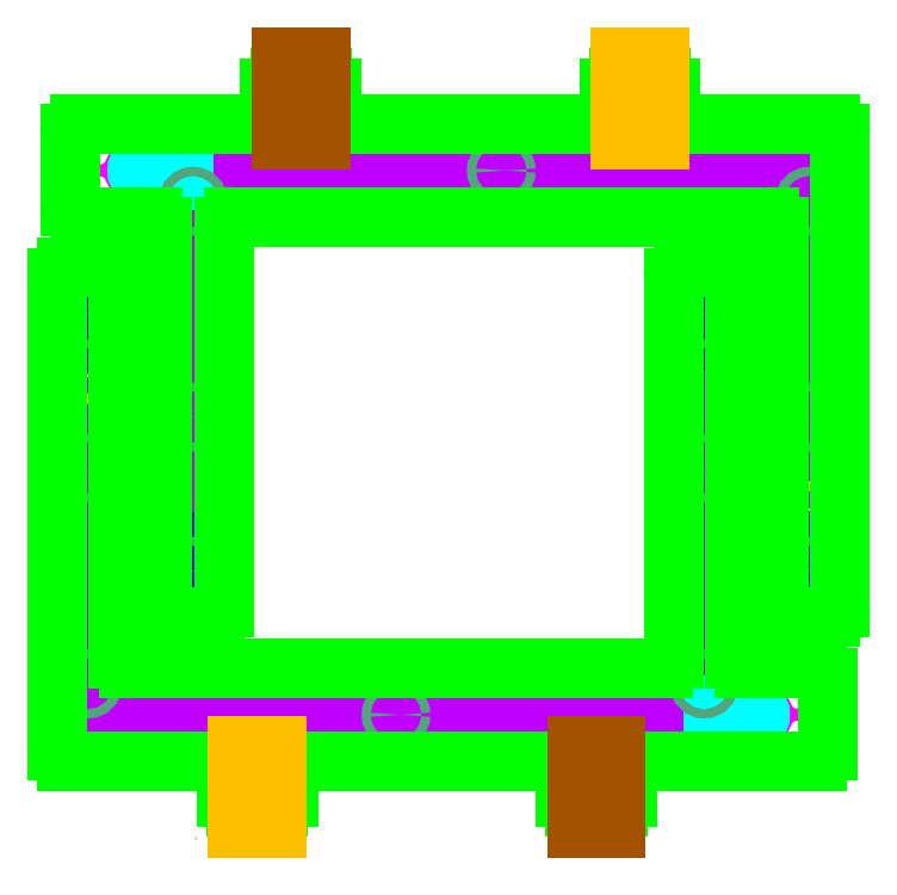
<metadata>
{"format":"dxf","ext":"dxf","renderer":"ezdxf+matplotlib","layout":"modelspace","background":"white","min_lineweight":24,"dpi":150}
</metadata>
<code>
0
SECTION
2
ENTITIES
0
LINE
8
cable_slot_center
10
8.465
20
1.575
30
0
11
8.465
21
1.575
31
0
0
LINE
8
cable_slot_boundary
10
0.7156
20
1.7
30
0
11
8.34
21
1.7
31
0
0
LINE
8
cable_slot_boundary
10
0.5906
20
1.45
30
0
11
8.59
21
1.45
31
0
0
ARC
8
cable_slot_boundary
10
0.5906
20
1.575
30
0
40
0.125
50
180
51
270
0
CIRCLE
8
drill_4-40_tap
10
0.3543
20
5.906
30
0
40
0.04449
0
CIRCLE
8
drill_4-40_tap
10
0.3543
20
3.543
30
0
40
0.04449
0
LINE
8
cable_slot_center
10
0.5906
20
1.575
30
0
11
8.465
21
1.575
31
0
0
CIRCLE
8
drill_4-40_tap
10
3.346
20
1.339
30
0
40
0.04449
0
CIRCLE
8
drill_4-40_tap
10
5.709
20
1.339
30
0
40
0.04449
0
CIRCLE
8
drill_4-40_tap
10
3.346
20
1.811
30
0
40
0.04449
0
CIRCLE
8
drill_4-40_tap
10
5.709
20
1.811
30
0
40
0.04449
0
CIRCLE
8
drill_4-40_tap
10
0.9843
20
1.811
30
0
40
0.04449
0
CIRCLE
8
drill_4-40_tap
10
8.071
20
1.811
30
0
40
0.04449
0
CIRCLE
8
drill_4-40_tap
10
0.5906
20
1.339
30
0
40
0.04449
0
CIRCLE
8
drill_4-40_tap
10
8.465
20
1.339
30
0
40
0.04449
0
CIRCLE
8
drill_4-40_tap
10
0.8268
20
3.543
30
0
40
0.04449
0
CIRCLE
8
drill_4-40_tap
10
8.228
20
5.906
30
0
40
0.04449
0
CIRCLE
8
drill_4-40_tap
10
8.701
20
5.906
30
0
40
0.04449
0
CIRCLE
8
drill_4-40_tap
10
8.228
20
3.543
30
0
40
0.04449
0
CIRCLE
8
drill_4-40_tap
10
8.701
20
3.543
30
0
40
0.04449
0
CIRCLE
8
drill_2-56_tap
10
9.839
20
1.915
30
0
40
0.035
0
CIRCLE
8
drill_2-56_tap
10
9.839
20
1.235
30
0
40
0.035
0
CIRCLE
8
drill_2-56_tap
10
9.439
20
1.915
30
0
40
0.035
0
CIRCLE
8
drill_2-56_tap
10
9.439
20
1.235
30
0
40
0.035
0
LINE
8
cable_slot_boundary
10
0.4656
20
6.102
30
0
11
0.4656
21
1.575
31
0
0
LINE
8
cable_slot_boundary
10
0.7156
20
6.102
30
0
11
0.7156
21
1.7
31
0
0
ARC
8
cable_slot_boundary
10
0.5906
20
6.102
30
0
40
0.125
50
0
51
180
0
LINE
8
cable_slot_center
10
0.5906
20
6.102
30
0
11
0.5906
21
1.575
31
0
0
LINE
8
cable_slot_boundary
10
8.34
20
6.102
30
0
11
8.34
21
1.7
31
0
0
LINE
8
cable_slot_boundary
10
8.59
20
6.102
30
0
11
8.588
21
1.7
31
0
0
LINE
8
cable_slot_center
10
8.465
20
1.575
30
0
11
8.465
21
6.102
31
0
0
ARC
8
cable_slot_boundary
10
8.465
20
6.102
30
0
40
0.125
50
0
51
180
0
LINE
8
bounding_box
10
1.969
20
-9e-16
30
0
11
1.969
21
-9e-16
31
0
0
LINE
8
cable_slot_center
10
8.858
20
1.575
30
0
11
8.465
21
1.575
31
0
0
ARC
8
cover_plate_boundary
10
0.31
20
5.95
30
0
40
0.07382
50
90
51
180
0
LINE
8
cover_plate_boundary
10
0.31
20
6.024
30
0
11
0.8711
21
6.024
31
0
0
ARC
8
cover_plate_boundary
10
0.8711
20
5.95
30
0
40
0.07382
50
0
51
90
0
LINE
8
cover_plate_boundary
10
0.2362
20
5.95
30
0
11
0.2362
21
1.294
31
0
0
LINE
8
cover_plate_boundary
10
0.31
20
1.22
30
0
11
8.583
21
1.22
31
0
0
ARC
8
cover_plate_boundary
10
0.31
20
1.294
30
0
40
0.07382
50
180
51
270
0
LINE
8
cover_plate_boundary
10
0.9449
20
2.003
30
0
11
0.9449
21
5.95
31
0
0
ARC
8
cover_plate_boundary
10
1.019
20
2.003
30
0
40
0.07382
50
180
51
270
0
LINE
8
cover_plate_boundary
10
8.036
20
1.929
30
0
11
1.019
21
1.929
31
0
0
ARC
8
cover_plate_boundary
10
8.036
20
2.003
30
0
40
0.07382
50
270
51
360
0
LINE
8
cover_plate_boundary
10
8.745
20
1.22
30
0
11
8.583
21
1.22
31
0
0
ARC
8
cover_plate_boundary
10
8.745
20
1.294
30
0
40
0.07382
50
270
51
0
0
LINE
8
cover_plate_boundary
10
8.819
20
5.95
30
0
11
8.819
21
1.294
31
0
0
ARC
8
cover_plate_boundary
10
8.745
20
5.95
30
0
40
0.07382
50
0
51
90
0
LINE
8
cover_plate_boundary
10
8.184
20
6.024
30
0
11
8.745
21
6.024
31
0
0
LINE
8
cover_plate_boundary
10
8.11
20
5.95
30
0
11
8.11
21
2.003
31
0
0
ARC
8
cover_plate_boundary
10
8.184
20
5.95
30
0
40
0.07382
50
90
51
180
0
ARC
8
cable_slot_boundary
10
9.055
20
1.575
30
0
40
0.125
50
270
51
90
0
LINE
8
cable_slot_boundary
10
8.588
20
1.7
30
0
11
9.055
21
1.7
31
0
0
LINE
8
cable_slot_boundary
10
8.59
20
1.45
30
0
11
9.055
21
1.45
31
0
0
CIRCLE
8
drill_4-40_tap
10
0.8268
20
5.906
30
0
40
0.04449
0
LINE
8
sensor_mount_lines
10
0.1969
20
7.087
30
0
11
0.5906
21
7.087
31
0
0
LINE
8
sensor_mount_lines
10
0.1969
20
6.337
30
0
11
0.5906
21
6.337
31
0
0
LINE
8
sensor_mount_lines
10
8.858
20
7.087
30
0
11
8.465
21
7.087
31
0
0
LINE
8
sensor_mount_lines
10
8.858
20
6.337
30
0
11
8.465
21
6.337
31
0
0
CIRCLE
8
drill_4-40_thru
10
0.5906
20
6.693
30
0
40
0.058
0
CIRCLE
8
drill_4-40_thru
10
0.5906
20
4.724
30
0
40
0.058
0
CIRCLE
8
drill_4-40_thru
10
0.5906
20
1.969
30
0
40
0.058
0
CIRCLE
8
drill_4-40_thru
10
4.528
20
1.575
30
0
40
0.058
0
CIRCLE
8
drill_4-40_thru
10
8.465
20
1.969
30
0
40
0.058
0
CIRCLE
8
drill_4-40_thru
10
8.465
20
4.724
30
0
40
0.058
0
CIRCLE
8
drill_4-40_thru
10
8.465
20
6.693
30
0
40
0.058
0
ARC
8
outer_boundary
10
0.8593
20
7.158
30
0
40
0.125
50
0
51
90
0
LINE
8
outer_boundary
10
0.3219
20
7.283
30
0
11
0.8593
21
7.283
31
0
0
ARC
8
outer_boundary
10
0.3219
20
7.158
30
0
40
0.125
50
90
51
180
0
LINE
8
outer_boundary
10
0.9843
20
7.158
30
0
11
0.9843
21
2.29
31
0
0
ARC
8
outer_boundary
10
1.109
20
2.29
30
0
40
0.125
50
180
51
270
0
LINE
8
outer_boundary
10
0.1969
20
7.158
30
0
11
0.1969
21
1.109
31
0
0
ARC
8
outer_boundary
10
0.3219
20
1.109
30
0
40
0.125
50
180
51
270
0
LINE
8
outer_boundary
10
0.3219
20
0.9843
30
0
11
2.237
21
0.9843
31
0
0
ARC
8
outer_boundary
10
2.237
20
0.8593
30
0
40
0.125
50
0
51
90
0
ARC
8
outer_boundary
10
3.275
20
0.8593
30
0
40
0.125
50
90
51
180
0
LINE
8
outer_boundary
10
2.362
20
0.5187
30
0
11
2.362
21
0.8593
31
0
0
ARC
8
outer_boundary
10
2.487
20
0.5187
30
0
40
0.125
50
180
51
270
0
LINE
8
outer_boundary
10
3.025
20
0.3937
30
0
11
2.487
21
0.3937
31
0
0
LINE
8
outer_boundary
10
3.15
20
0.8593
30
0
11
3.15
21
0.5187
31
0
0
ARC
8
outer_boundary
10
3.025
20
0.5187
30
0
40
0.125
50
270
51
0
0
LINE
8
outer_boundary
10
6.568
20
0.9843
30
0
11
3.275
21
0.9843
31
0
0
ARC
8
outer_boundary
10
6.568
20
0.8593
30
0
40
0.125
50
0
51
90
0
LINE
8
outer_boundary
10
6.693
20
0.5187
30
0
11
6.693
21
0.8593
31
0
0
ARC
8
outer_boundary
10
6.818
20
0.5187
30
0
40
0.125
50
180
51
270
0
LINE
8
outer_boundary
10
7.355
20
0.3937
30
0
11
6.818
21
0.3937
31
0
0
ARC
8
outer_boundary
10
7.355
20
0.5187
30
0
40
0.125
50
270
51
0
0
ARC
8
outer_boundary
10
9.914
20
1.109
30
0
40
0.125
50
270
51
0
0
LINE
8
outer_boundary
10
10.04
20
2.04
30
0
11
10.04
21
1.109
31
0
0
ARC
8
outer_boundary
10
9.914
20
2.04
30
0
40
0.125
50
0
51
90
0
LINE
8
outer_boundary
10
8.983
20
2.165
30
0
11
9.914
21
2.165
31
0
0
ARC
8
outer_boundary
10
8.983
20
2.29
30
0
40
0.125
50
180
51
270
0
LINE
8
outer_boundary
10
1.109
20
2.165
30
0
11
7.946
21
2.165
31
0
0
ARC
8
outer_boundary
10
7.946
20
2.29
30
0
40
0.125
50
270
51
0
0
LINE
8
outer_boundary
10
8.858
20
7.158
30
0
11
8.858
21
2.29
31
0
0
ARC
8
outer_boundary
10
8.733
20
7.158
30
0
40
0.125
50
0
51
90
0
LINE
8
outer_boundary
10
8.071
20
2.29
30
0
11
8.071
21
7.158
31
0
0
LINE
8
outer_boundary
10
8.196
20
7.283
30
0
11
8.733
21
7.283
31
0
0
ARC
8
outer_boundary
10
8.196
20
7.158
30
0
40
0.125
50
90
51
180
0
LINE
8
outer_boundary
10
7.48
20
0.8593
30
0
11
7.48
21
0.5187
31
0
0
LINE
8
outer_boundary
10
9.914
20
0.9843
30
0
11
7.605
21
0.9843
31
0
0
ARC
8
outer_boundary
10
7.605
20
0.8593
30
0
40
0.125
50
90
51
180
0
LINE
8
tube_clamp_pocket_left
10
2.506
20
1.181
30
0
11
3.006
21
1.181
31
0
0
LINE
8
tube_clamp_pocket_right
10
6.837
20
1.181
30
0
11
7.337
21
1.181
31
0
0
CIRCLE
8
drill_10-32_tap
10
7.087
20
0.7537
30
0
40
0.0795
0
CIRCLE
8
drill_10-32_tap
10
2.756
20
0.7537
30
0
40
0.0795
0
LINE
8
tube_clamp_pocket_left
10
2.506
20
1.181
30
0
11
2.506
21
0.125
31
0
0
LINE
8
tube_clamp_pocket_left
10
3.006
20
1.181
30
0
11
3.006
21
0.125
31
0
0
LINE
8
tube_clamp_pocket_left
10
2.506
20
0.125
30
0
11
3.006
21
0.125
31
0
0
LINE
8
tube_clamp_pocket_right
10
6.837
20
0.125
30
0
11
7.337
21
0.125
31
0
0
LINE
8
tube_clamp_pocket_right
10
6.837
20
1.181
30
0
11
6.837
21
0.125
31
0
0
LINE
8
tube_clamp_pocket_right
10
7.337
20
0.125
30
0
11
7.337
21
1.181
31
0
0
LINE
8
cable_slot_center
10
1.935
20
8.525
30
0
11
1.935
21
8.525
31
0
0
LINE
8
cable_slot_boundary
10
9.684
20
8.4
30
0
11
2.06
21
8.4
31
0
0
LINE
8
cable_slot_boundary
10
9.809
20
8.65
30
0
11
1.81
21
8.65
31
0
0
ARC
8
cable_slot_boundary
10
9.809
20
8.525
30
0
40
0.125
50
360
51
90
0
CIRCLE
8
drill_4-40_tap
10
10.05
20
4.194
30
0
40
0.04449
0
CIRCLE
8
drill_4-40_tap
10
10.05
20
6.557
30
0
40
0.04449
0
LINE
8
cable_slot_center
10
9.809
20
8.525
30
0
11
1.935
21
8.525
31
0
0
CIRCLE
8
drill_4-40_tap
10
7.054
20
8.761
30
0
40
0.04449
0
CIRCLE
8
drill_4-40_tap
10
4.691
20
8.761
30
0
40
0.04449
0
CIRCLE
8
drill_4-40_tap
10
7.054
20
8.289
30
0
40
0.04449
0
CIRCLE
8
drill_4-40_tap
10
4.691
20
8.289
30
0
40
0.04449
0
CIRCLE
8
drill_4-40_tap
10
9.416
20
8.289
30
0
40
0.04449
0
CIRCLE
8
drill_4-40_tap
10
2.329
20
8.289
30
0
40
0.04449
0
CIRCLE
8
drill_4-40_tap
10
9.809
20
8.761
30
0
40
0.04449
0
CIRCLE
8
drill_4-40_tap
10
1.935
20
8.761
30
0
40
0.04449
0
CIRCLE
8
drill_4-40_tap
10
9.573
20
6.557
30
0
40
0.04449
0
CIRCLE
8
drill_4-40_tap
10
2.172
20
4.194
30
0
40
0.04449
0
CIRCLE
8
drill_4-40_tap
10
1.699
20
4.194
30
0
40
0.04449
0
CIRCLE
8
drill_4-40_tap
10
2.172
20
6.557
30
0
40
0.04449
0
CIRCLE
8
drill_4-40_tap
10
1.699
20
6.557
30
0
40
0.04449
0
CIRCLE
8
drill_2-56_tap
10
0.5614
20
8.185
30
0
40
0.035
0
CIRCLE
8
drill_2-56_tap
10
0.5614
20
8.865
30
0
40
0.035
0
CIRCLE
8
drill_2-56_tap
10
0.9606
20
8.185
30
0
40
0.035
0
CIRCLE
8
drill_2-56_tap
10
0.9606
20
8.865
30
0
40
0.035
0
LINE
8
cable_slot_boundary
10
9.934
20
3.998
30
0
11
9.934
21
8.525
31
0
0
LINE
8
cable_slot_boundary
10
9.684
20
3.998
30
0
11
9.684
21
8.4
31
0
0
ARC
8
cable_slot_boundary
10
9.809
20
3.998
30
0
40
0.125
50
180
51
360
0
LINE
8
cable_slot_center
10
9.809
20
3.998
30
0
11
9.809
21
8.525
31
0
0
LINE
8
cable_slot_boundary
10
2.06
20
3.998
30
0
11
2.06
21
8.4
31
0
0
LINE
8
cable_slot_boundary
10
1.81
20
3.998
30
0
11
1.812
21
8.4
31
0
0
LINE
8
cable_slot_center
10
1.935
20
8.525
30
0
11
1.935
21
3.998
31
0
0
ARC
8
cable_slot_boundary
10
1.935
20
3.998
30
0
40
0.125
50
180
51
360
0
LINE
8
cable_slot_center
10
1.542
20
8.525
30
0
11
1.935
21
8.525
31
0
0
ARC
8
cover_plate_boundary
10
10.09
20
4.15
30
0
40
0.07382
50
270
51
360
0
LINE
8
cover_plate_boundary
10
10.09
20
4.076
30
0
11
9.529
21
4.076
31
0
0
ARC
8
cover_plate_boundary
10
9.529
20
4.15
30
0
40
0.07382
50
180
51
270
0
LINE
8
cover_plate_boundary
10
10.16
20
4.15
30
0
11
10.16
21
8.806
31
0
0
LINE
8
cover_plate_boundary
10
10.09
20
8.88
30
0
11
1.817
21
8.88
31
0
0
ARC
8
cover_plate_boundary
10
10.09
20
8.806
30
0
40
0.07382
50
360
51
90
0
LINE
8
cover_plate_boundary
10
9.455
20
8.097
30
0
11
9.455
21
4.15
31
0
0
ARC
8
cover_plate_boundary
10
9.381
20
8.097
30
0
40
0.07382
50
360
51
90
0
LINE
8
cover_plate_boundary
10
2.364
20
8.171
30
0
11
9.381
21
8.171
31
0
0
ARC
8
cover_plate_boundary
10
2.364
20
8.097
30
0
40
0.07382
50
90
51
180
0
LINE
8
cover_plate_boundary
10
1.655
20
8.88
30
0
11
1.817
21
8.88
31
0
0
ARC
8
cover_plate_boundary
10
1.655
20
8.806
30
0
40
0.07382
50
90
51
180
0
LINE
8
cover_plate_boundary
10
1.581
20
4.15
30
0
11
1.581
21
8.806
31
0
0
ARC
8
cover_plate_boundary
10
1.655
20
4.15
30
0
40
0.07382
50
180
51
270
0
LINE
8
cover_plate_boundary
10
2.216
20
4.076
30
0
11
1.655
21
4.076
31
0
0
LINE
8
cover_plate_boundary
10
2.29
20
4.15
30
0
11
2.29
21
8.097
31
0
0
ARC
8
cover_plate_boundary
10
2.216
20
4.15
30
0
40
0.07382
50
270
51
360
0
ARC
8
cable_slot_boundary
10
1.345
20
8.525
30
0
40
0.125
50
90
51
270
0
LINE
8
cable_slot_boundary
10
1.812
20
8.4
30
0
11
1.345
21
8.4
31
0
0
LINE
8
cable_slot_boundary
10
1.81
20
8.65
30
0
11
1.345
21
8.65
31
0
0
CIRCLE
8
drill_4-40_tap
10
9.573
20
4.194
30
0
40
0.04449
0
LINE
8
sensor_mount_lines
10
10.2
20
3.013
30
0
11
9.809
21
3.013
31
0
0
LINE
8
sensor_mount_lines
10
10.2
20
3.763
30
0
11
9.809
21
3.763
31
0
0
LINE
8
sensor_mount_lines
10
1.542
20
3.013
30
0
11
1.935
21
3.013
31
0
0
LINE
8
sensor_mount_lines
10
1.542
20
3.763
30
0
11
1.935
21
3.763
31
0
0
CIRCLE
8
drill_4-40_thru
10
9.809
20
3.407
30
0
40
0.058
0
CIRCLE
8
drill_4-40_thru
10
9.809
20
5.376
30
0
40
0.058
0
CIRCLE
8
drill_4-40_thru
10
9.809
20
8.131
30
0
40
0.058
0
CIRCLE
8
drill_4-40_thru
10
5.872
20
8.525
30
0
40
0.058
0
CIRCLE
8
drill_4-40_thru
10
1.935
20
8.131
30
0
40
0.058
0
CIRCLE
8
drill_4-40_thru
10
1.935
20
5.376
30
0
40
0.058
0
CIRCLE
8
drill_4-40_thru
10
1.935
20
3.407
30
0
40
0.058
0
ARC
8
outer_boundary
10
9.541
20
2.942
30
0
40
0.125
50
180
51
270
0
LINE
8
outer_boundary
10
10.08
20
2.817
30
0
11
9.541
21
2.817
31
0
0
ARC
8
outer_boundary
10
10.08
20
2.942
30
0
40
0.125
50
270
51
360
0
LINE
8
outer_boundary
10
9.416
20
2.942
30
0
11
9.416
21
7.81
31
0
0
ARC
8
outer_boundary
10
9.291
20
7.81
30
0
40
0.125
50
360
51
90
0
LINE
8
outer_boundary
10
10.2
20
2.942
30
0
11
10.2
21
8.991
31
0
0
ARC
8
outer_boundary
10
10.08
20
8.991
30
0
40
0.125
50
360
51
90
0
LINE
8
outer_boundary
10
10.08
20
9.116
30
0
11
8.163
21
9.116
31
0
0
ARC
8
outer_boundary
10
8.163
20
9.241
30
0
40
0.125
50
180
51
270
0
ARC
8
outer_boundary
10
7.125
20
9.241
30
0
40
0.125
50
270
51
360
0
LINE
8
outer_boundary
10
8.038
20
9.581
30
0
11
8.038
21
9.241
31
0
0
ARC
8
outer_boundary
10
7.913
20
9.581
30
0
40
0.125
50
360
51
90
0
LINE
8
outer_boundary
10
7.375
20
9.706
30
0
11
7.913
21
9.706
31
0
0
LINE
8
outer_boundary
10
7.25
20
9.241
30
0
11
7.25
21
9.581
31
0
0
ARC
8
outer_boundary
10
7.375
20
9.581
30
0
40
0.125
50
90
51
180
0
LINE
8
outer_boundary
10
3.832
20
9.116
30
0
11
7.125
21
9.116
31
0
0
ARC
8
outer_boundary
10
3.832
20
9.241
30
0
40
0.125
50
180
51
270
0
LINE
8
outer_boundary
10
3.707
20
9.581
30
0
11
3.707
21
9.241
31
0
0
ARC
8
outer_boundary
10
3.582
20
9.581
30
0
40
0.125
50
360
51
90
0
LINE
8
outer_boundary
10
3.045
20
9.706
30
0
11
3.582
21
9.706
31
0
0
ARC
8
outer_boundary
10
3.045
20
9.581
30
0
40
0.125
50
90
51
180
0
ARC
8
outer_boundary
10
0.4856
20
8.991
30
0
40
0.125
50
90
51
180
0
LINE
8
outer_boundary
10
0.3606
20
8.06
30
0
11
0.3606
21
8.991
31
0
0
ARC
8
outer_boundary
10
0.4856
20
8.06
30
0
40
0.125
50
180
51
270
0
LINE
8
outer_boundary
10
1.417
20
7.935
30
0
11
0.4856
21
7.935
31
0
0
ARC
8
outer_boundary
10
1.417
20
7.81
30
0
40
0.125
50
360
51
90
0
LINE
8
outer_boundary
10
9.291
20
7.935
30
0
11
2.454
21
7.935
31
0
0
ARC
8
outer_boundary
10
2.454
20
7.81
30
0
40
0.125
50
90
51
180
0
LINE
8
outer_boundary
10
1.542
20
2.942
30
0
11
1.542
21
7.81
31
0
0
ARC
8
outer_boundary
10
1.667
20
2.942
30
0
40
0.125
50
180
51
270
0
LINE
8
outer_boundary
10
2.329
20
7.81
30
0
11
2.329
21
2.942
31
0
0
LINE
8
outer_boundary
10
2.204
20
2.817
30
0
11
1.667
21
2.817
31
0
0
ARC
8
outer_boundary
10
2.204
20
2.942
30
0
40
0.125
50
270
51
360
0
LINE
8
outer_boundary
10
2.92
20
9.241
30
0
11
2.92
21
9.581
31
0
0
LINE
8
outer_boundary
10
0.4856
20
9.116
30
0
11
2.795
21
9.116
31
0
0
ARC
8
outer_boundary
10
2.795
20
9.241
30
0
40
0.125
50
270
51
360
0
LINE
8
tube_clamp_pocket_left
10
7.894
20
8.919
30
0
11
7.394
21
8.919
31
0
0
LINE
8
tube_clamp_pocket_right
10
3.563
20
8.919
30
0
11
3.063
21
8.919
31
0
0
CIRCLE
8
drill_10-32_tap
10
3.313
20
9.346
30
0
40
0.0795
0
CIRCLE
8
drill_10-32_tap
10
7.644
20
9.346
30
0
40
0.0795
0
LINE
8
tube_clamp_pocket_left
10
7.894
20
8.919
30
0
11
7.894
21
9.975
31
0
0
LINE
8
tube_clamp_pocket_left
10
7.394
20
8.919
30
0
11
7.394
21
9.975
31
0
0
LINE
8
tube_clamp_pocket_left
10
7.894
20
9.975
30
0
11
7.394
21
9.975
31
0
0
LINE
8
tube_clamp_pocket_right
10
3.563
20
9.975
30
0
11
3.063
21
9.975
31
0
0
LINE
8
tube_clamp_pocket_right
10
3.563
20
8.919
30
0
11
3.563
21
9.975
31
0
0
LINE
8
tube_clamp_pocket_right
10
3.063
20
9.975
30
0
11
3.063
21
8.919
31
0
0
ENDSEC
0
EOF

</code>
